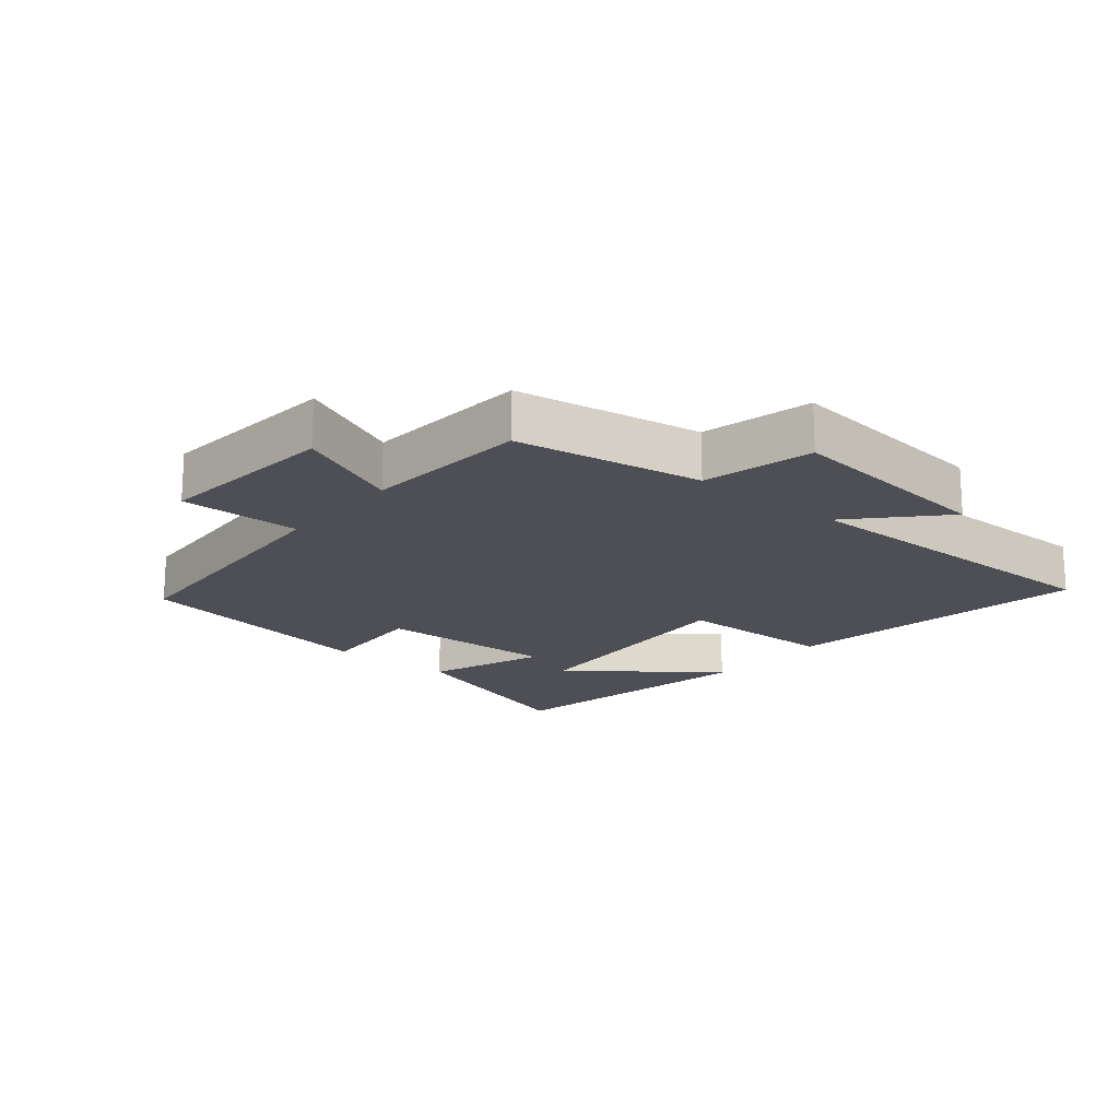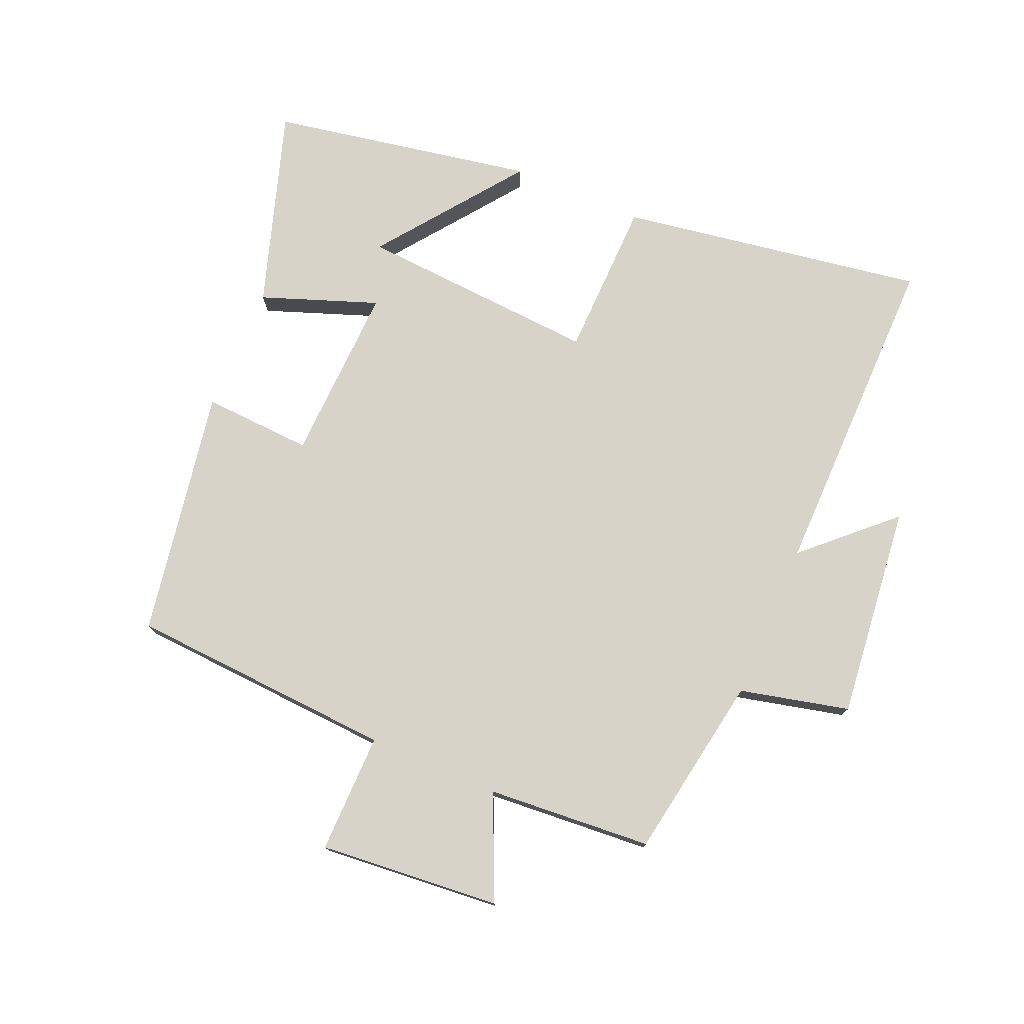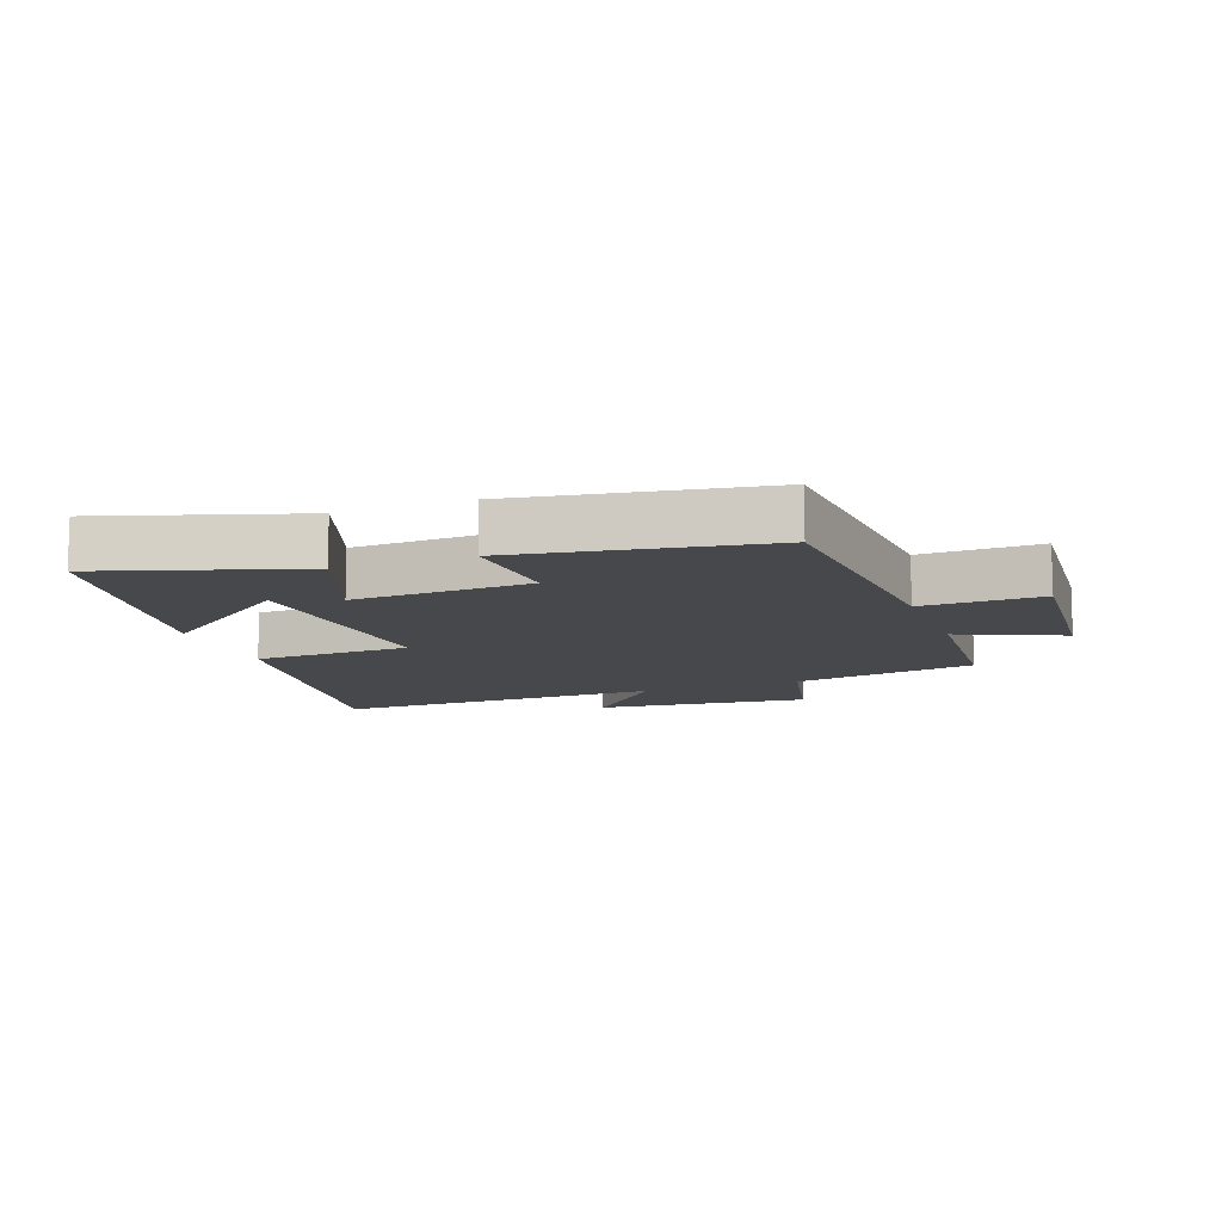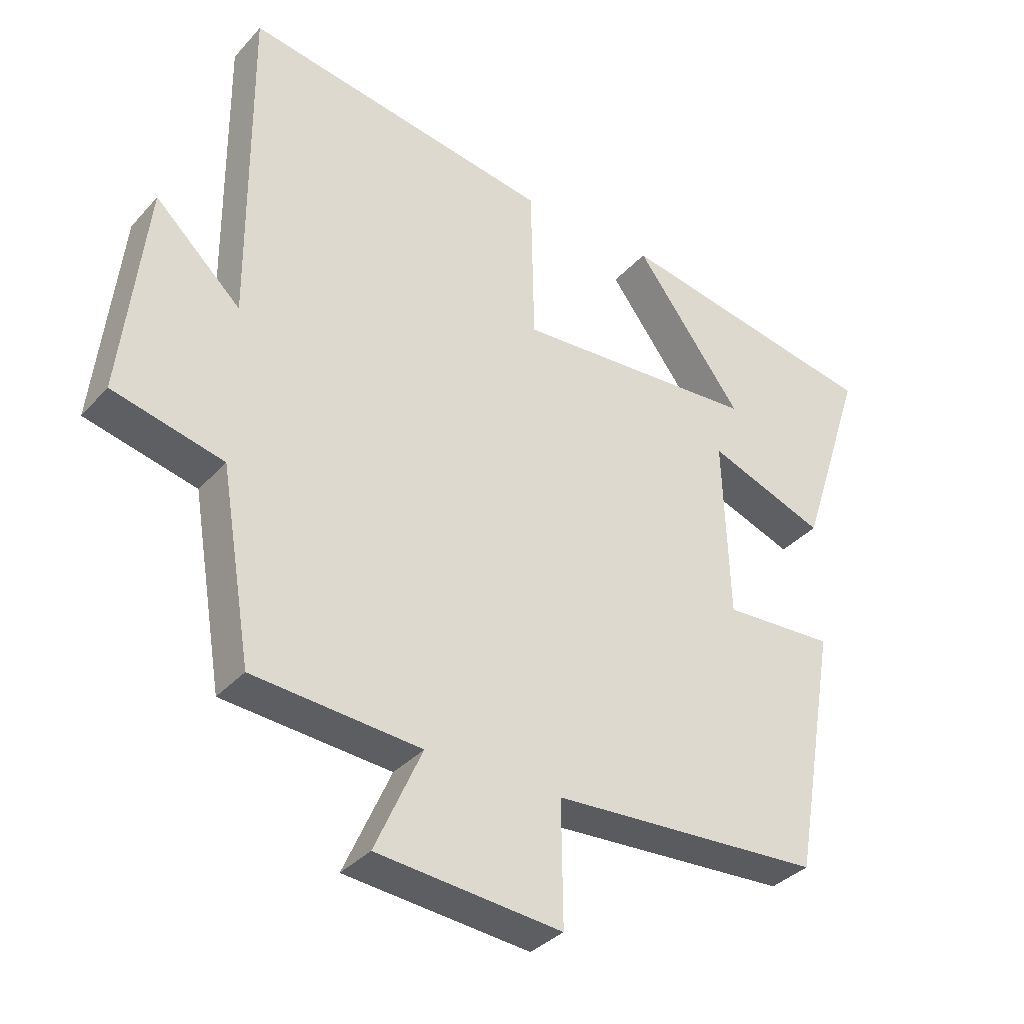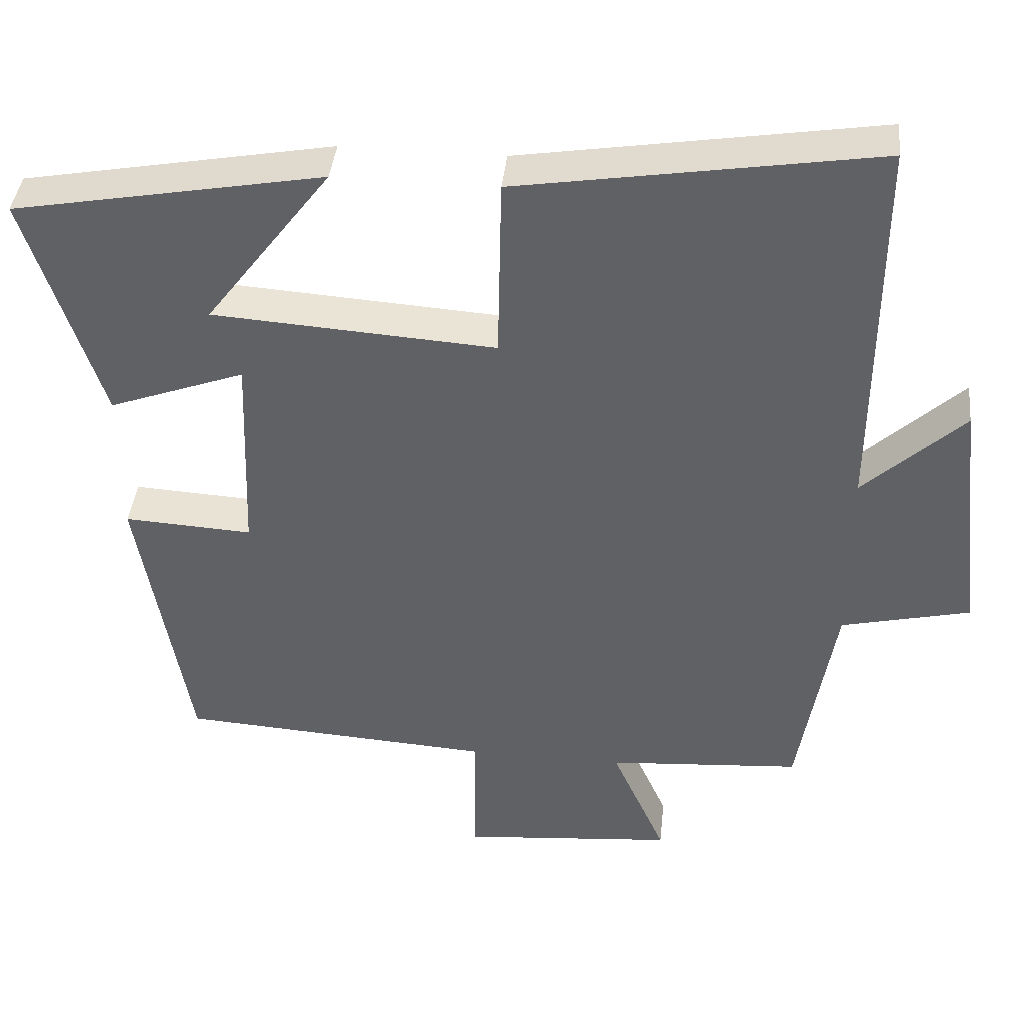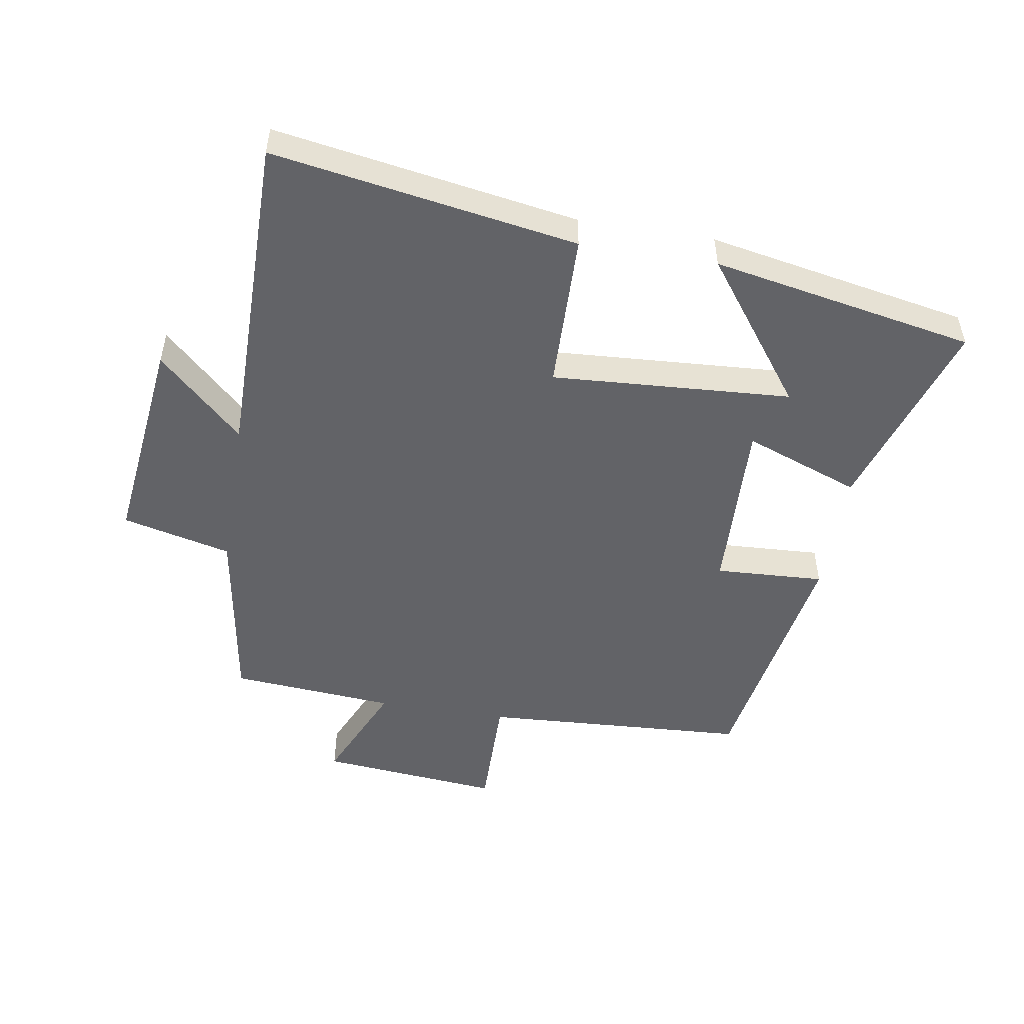
<metadata>
{"format":"obj","ext":"obj","renderer":"f3d","projection":"perspective","resolution":1024,"background":"white","views":[{"elev":-18.3,"azim":-129.6,"up":"+Y"},{"elev":76.6,"azim":-156.7,"up":"+Y"},{"elev":-11.3,"azim":110.7,"up":"+Y"},{"elev":-35.2,"azim":-35.6,"up":"+Z"},{"elev":40.8,"azim":-173.9,"up":"+Z"},{"elev":-51.0,"azim":-9.4,"up":"+Y"}]}
</metadata>
<code>
v -0.503 0.07 0.578
v -0.026 0.07 0.5
v -0.021 0.07 0.253
v 0.355 0.07 0.277
v 0.188 0.07 0.5
v 0.6 0.07 0.423
v 0.5 0.07 0.115
v 0.319 0.07 0.182
v 0.329 0.07 -0.096
v 0.5 0.07 -0.087
v 0.433 0.07 -0.475
v 0.016 0.07 -0.5
v 0.018 0.07 -0.688
v -0.266 0.07 -0.662
v -0.194 0.07 -0.5
v -0.452 0.07 -0.48
v -0.5 0.07 -0.19
v -0.671 0.07 -0.149
v -0.633 0.07 0.185
v -0.5 0.07 0.06
v -0.503 0 0.578
v -0.026 0 0.5
v -0.021 0 0.253
v 0.355 0 0.277
v 0.188 0 0.5
v 0.6 0 0.423
v 0.5 0 0.115
v 0.319 0 0.182
v 0.329 0 -0.096
v 0.5 0 -0.087
v 0.433 0 -0.475
v 0.016 0 -0.5
v 0.018 0 -0.688
v -0.266 0 -0.662
v -0.194 0 -0.5
v -0.452 0 -0.48
v -0.5 0 -0.19
v -0.671 0 -0.149
v -0.633 0 0.185
v -0.5 0 0.06
f 17 18 19 20
f 15 16 17 20
f 1 2 3
f 20 1 3
f 15 20 3
f 12 13 14 15
f 11 12 15
f 10 11 15
f 9 10 15
f 8 9 15 3
f 6 7 8
f 4 5 6
f 4 6 8
f 3 4 8
f 40 39 38 37
f 40 37 36 35
f 23 22 21
f 23 21 40
f 23 40 35
f 35 34 33 32
f 35 32 31
f 35 31 30
f 35 30 29
f 23 35 29 28
f 28 27 26
f 26 25 24
f 28 26 24
f 28 24 23
f 1 21 22 2
f 2 22 23 3
f 3 23 24 4
f 4 24 25 5
f 5 25 26 6
f 6 26 27 7
f 7 27 28 8
f 8 28 29 9
f 9 29 30 10
f 10 30 31 11
f 11 31 32 12
f 12 32 33 13
f 13 33 34 14
f 14 34 35 15
f 15 35 36 16
f 16 36 37 17
f 17 37 38 18
f 18 38 39 19
f 19 39 40 20
f 20 40 21 1

</code>
